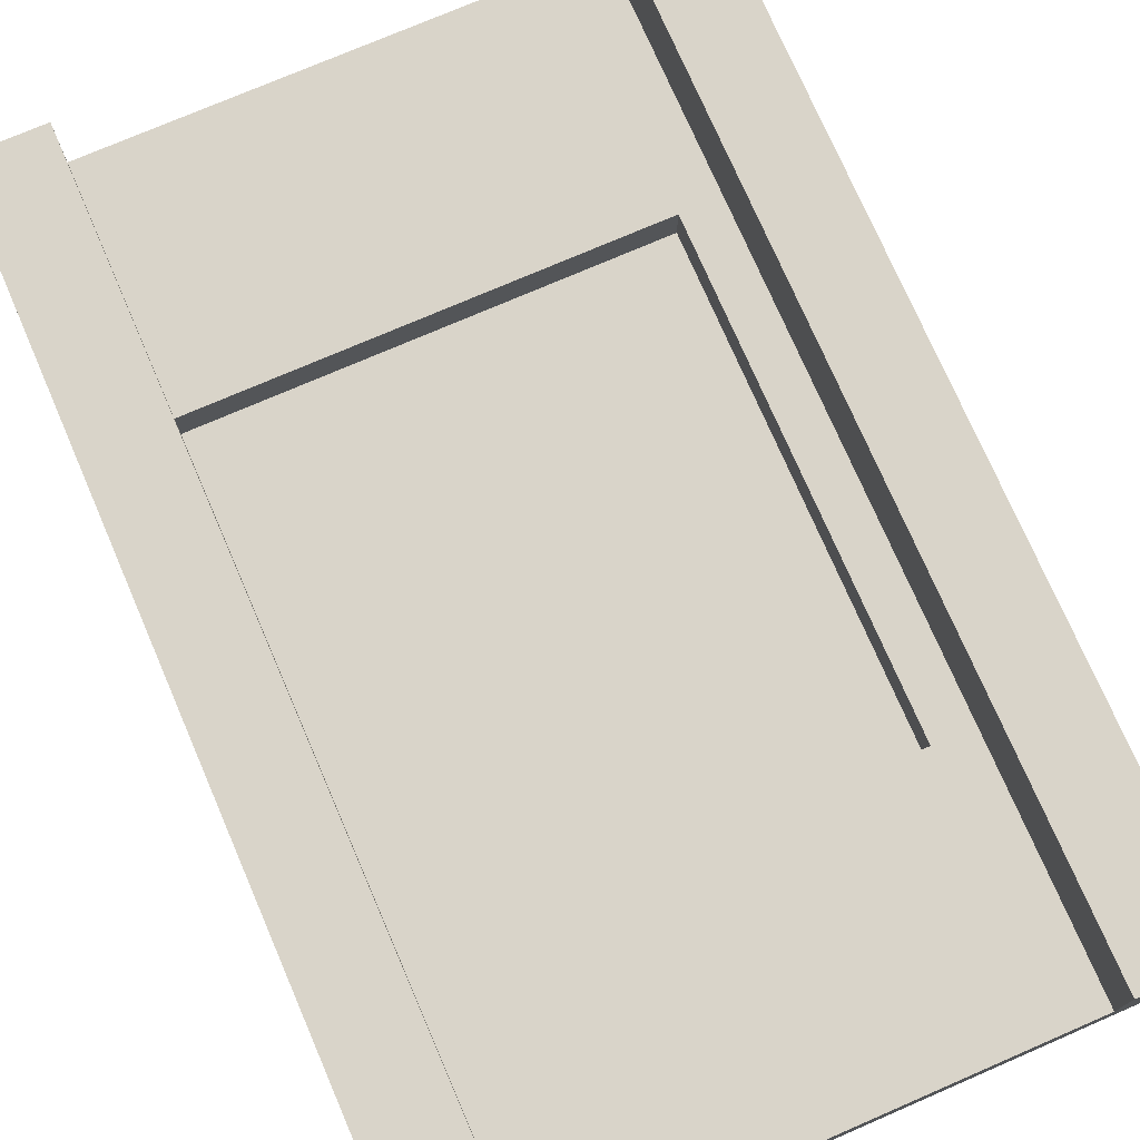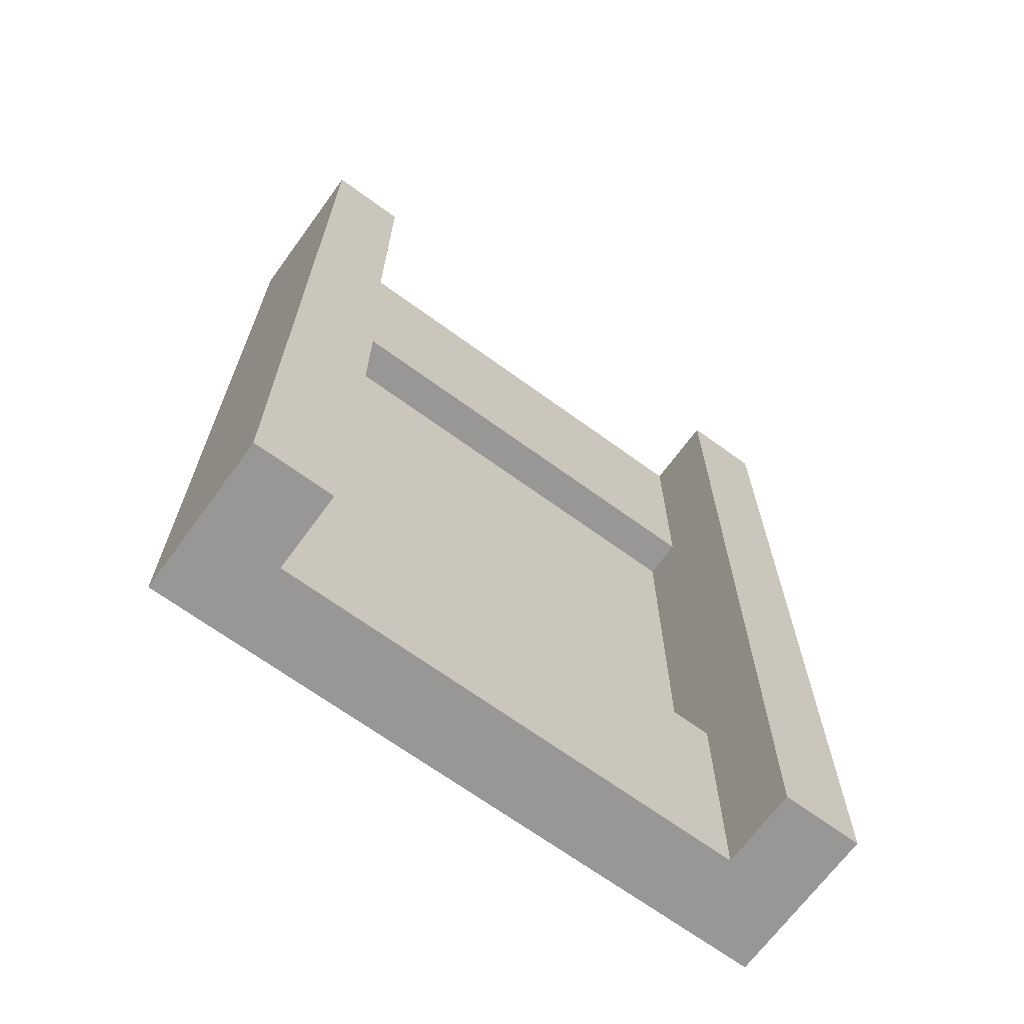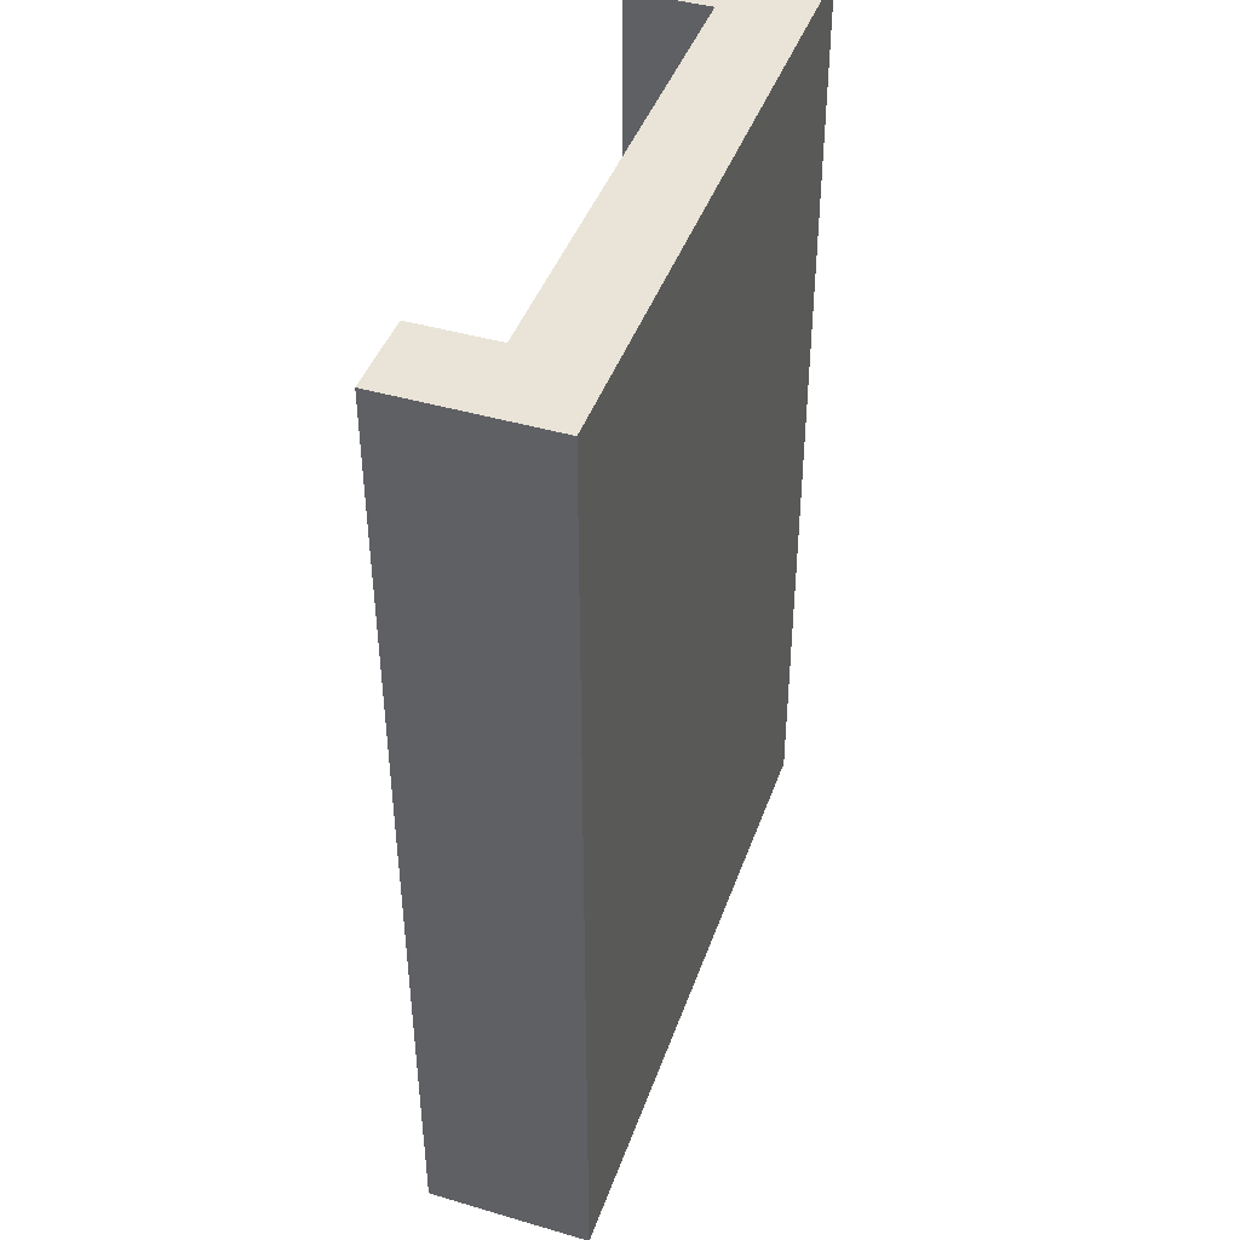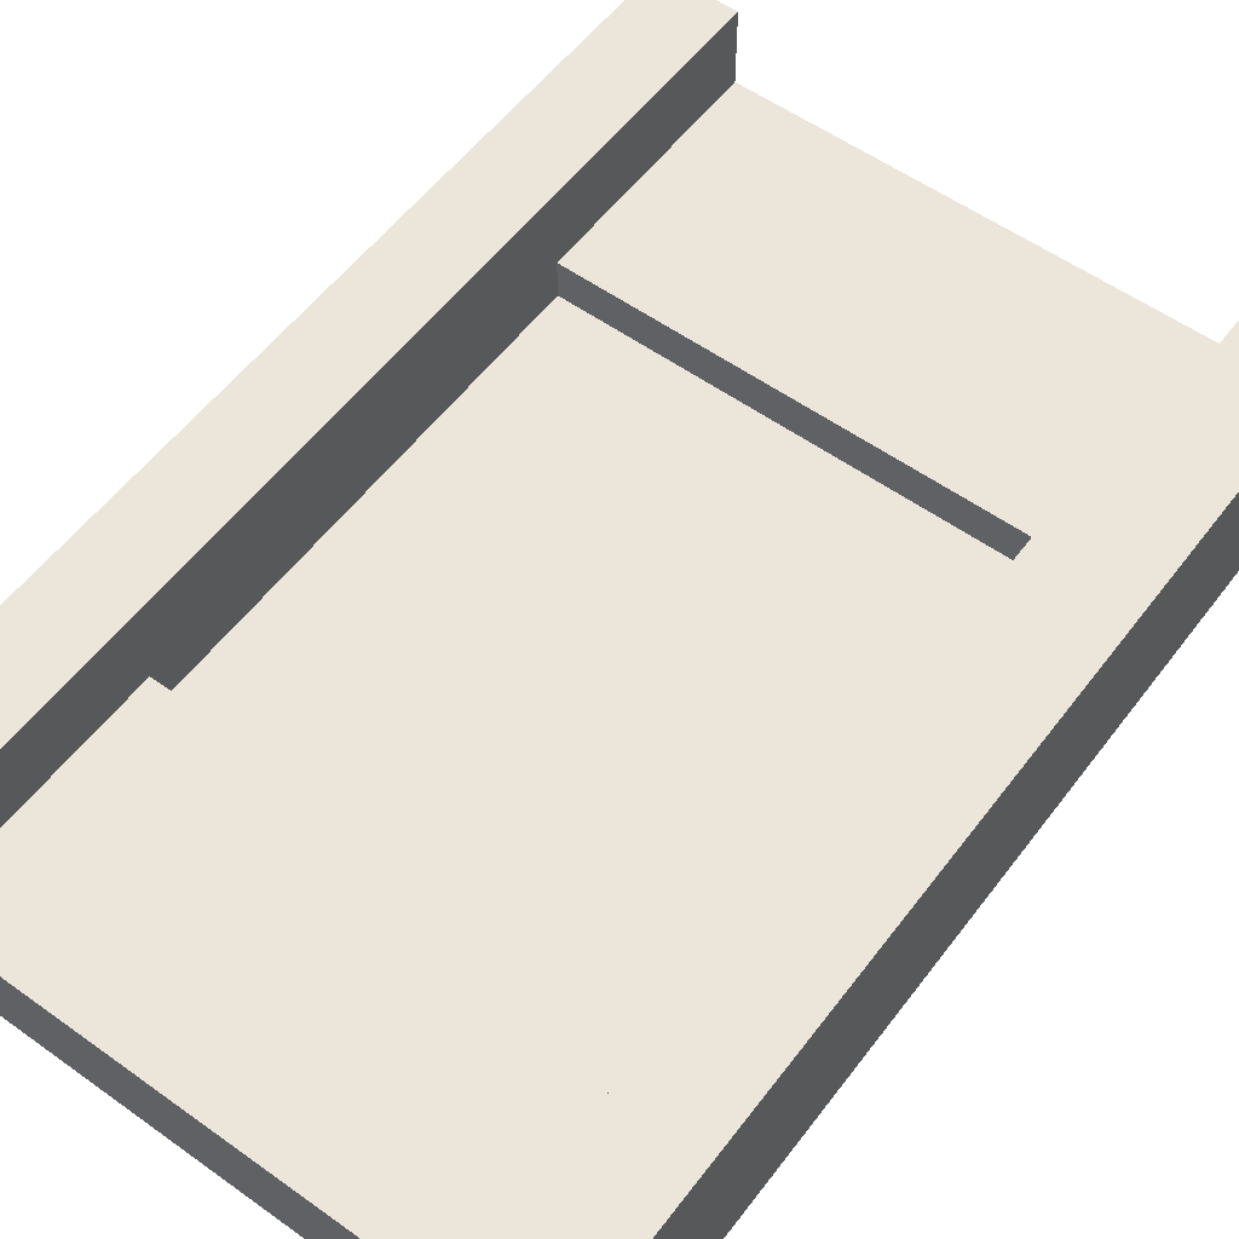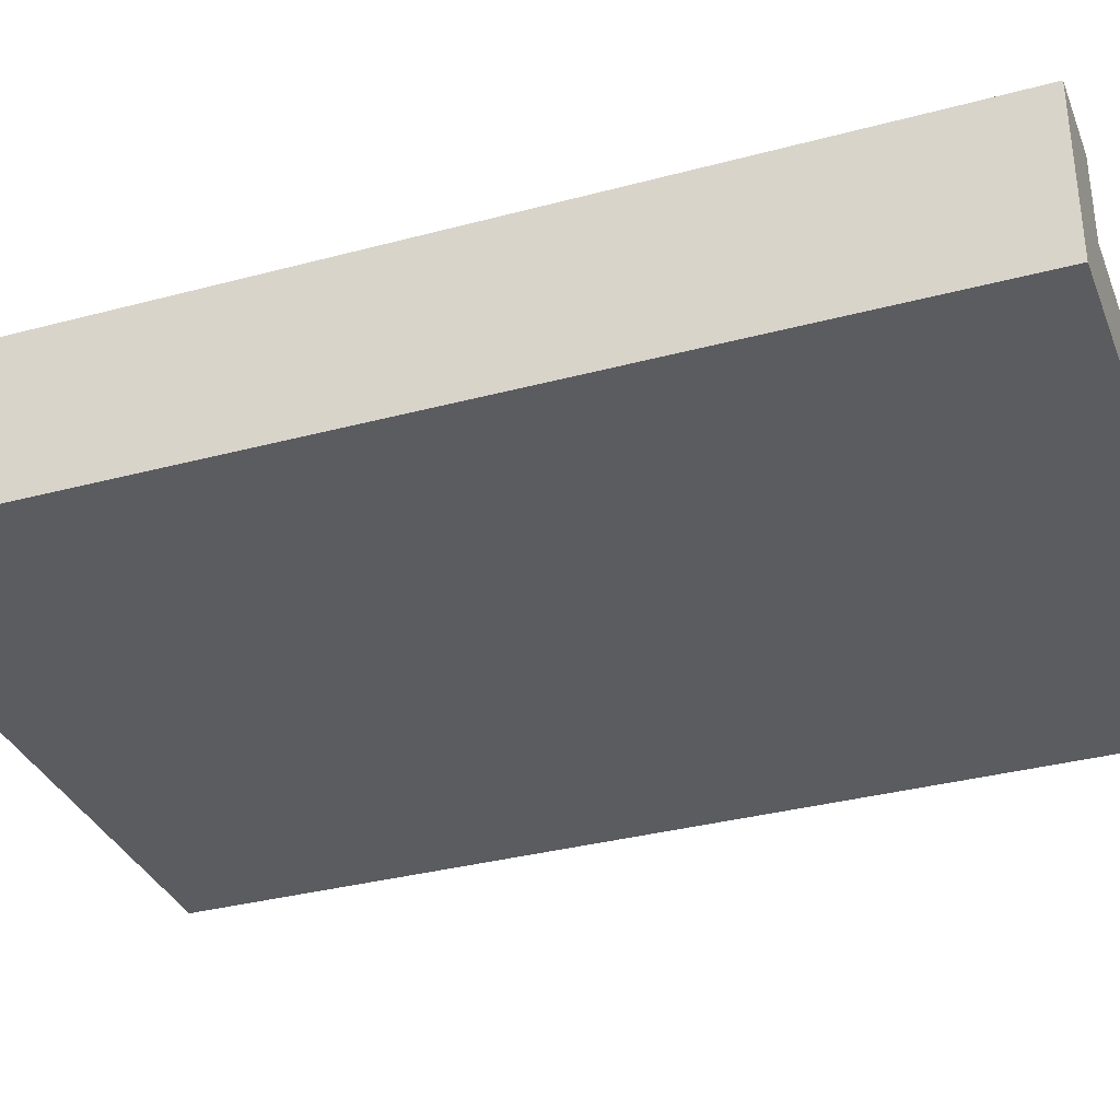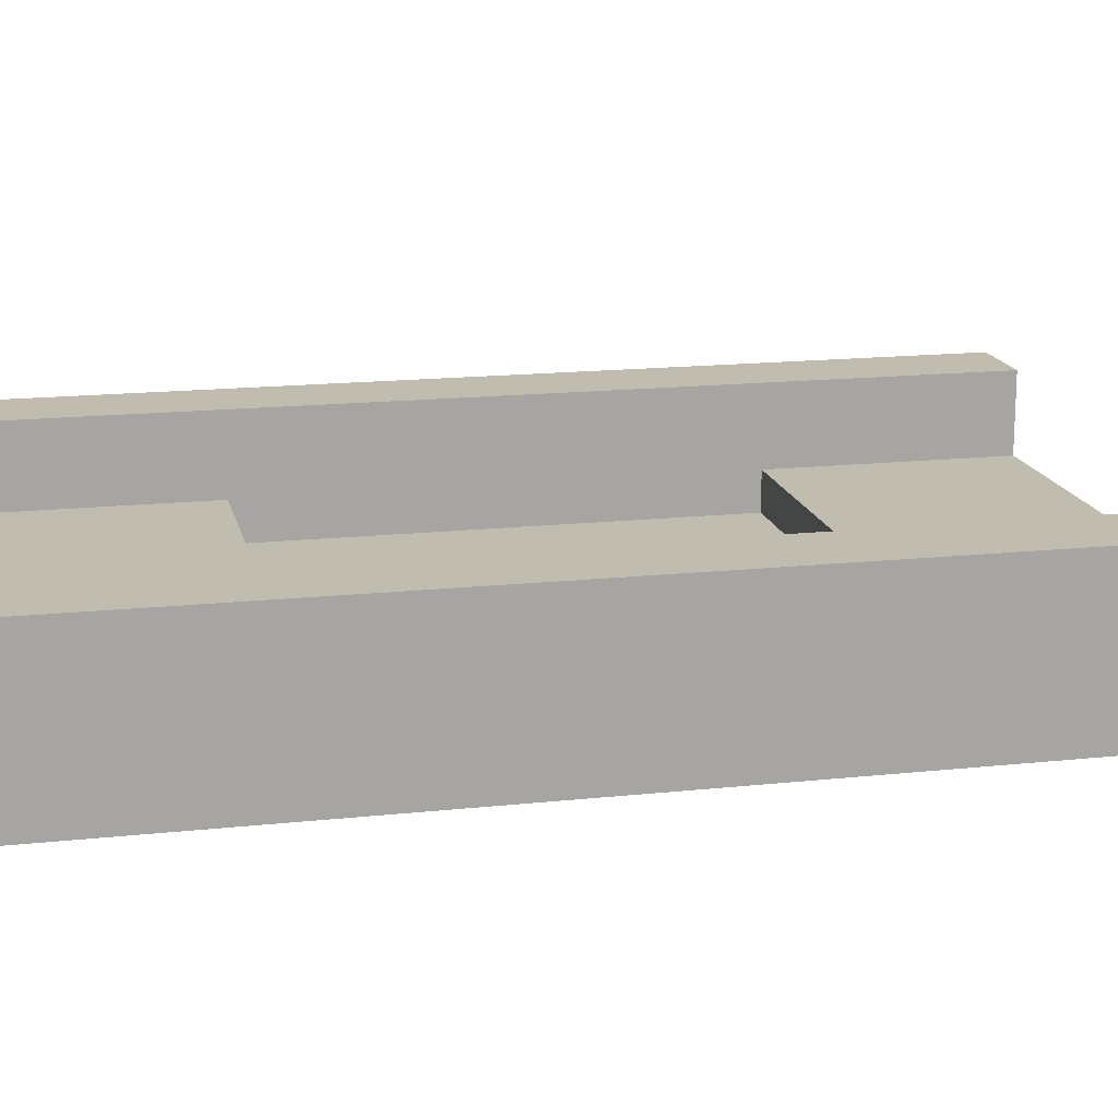
<metadata>
{"format":"obj","ext":"obj","renderer":"f3d","projection":"perspective","resolution":1024,"background":"white","views":[{"elev":74.9,"azim":-23.4,"up":"+Y"},{"elev":-68.2,"azim":143.9,"up":"+Z"},{"elev":43.5,"azim":-71.0,"up":"+Z"},{"elev":56.3,"azim":36.7,"up":"+Y"},{"elev":-33.9,"azim":110.0,"up":"+Y"},{"elev":16.3,"azim":77.5,"up":"+Y"}]}
</metadata>
<code>
v -17.15 2.54 8.89
v -24.13 2.54 8.89
v -24.13 1.905 8.89
v -17.15 1.905 8.89
v -15.24 3.81 5.08
v -16.51 3.81 5.08
v -16.51 3.81 20.32
v -15.24 3.81 20.32
v -24.13 1.905 8.89
v -24.13 1.905 16.51
v -17.15 1.905 16.51
v -17.15 1.905 8.89
v -16.51 3.81 5.08
v -15.24 3.81 5.08
v -15.24 1.27 5.08
v -25.4 1.27 5.08
v -25.4 3.81 5.08
v -24.13 3.81 5.08
v -24.13 2.54 5.08
v -16.51 2.54 5.08
v -25.4 1.27 5.08
v -15.24 1.27 5.08
v -15.24 1.27 20.32
v -25.4 1.27 20.32
v -17.15 2.54 16.51
v -17.15 2.54 8.89
v -17.15 1.905 8.89
v -17.15 1.905 16.51
v -15.24 1.27 5.08
v -15.24 3.81 5.08
v -15.24 3.81 20.32
v -15.24 1.27 20.32
v -24.13 2.54 8.89
v -17.15 2.54 8.89
v -17.15 2.54 16.51
v -24.13 2.54 16.51
v -24.13 2.54 20.32
v -16.51 2.54 20.32
v -16.51 2.54 5.08
v -24.13 2.54 5.08
v -24.13 2.54 16.51
v -17.15 2.54 16.51
v -17.15 1.905 16.51
v -24.13 1.905 16.51
v -15.24 3.81 20.32
v -16.51 3.81 20.32
v -16.51 2.54 20.32
v -24.13 2.54 20.32
v -24.13 3.81 20.32
v -25.4 3.81 20.32
v -25.4 1.27 20.32
v -15.24 1.27 20.32
v -25.4 3.81 5.08
v -25.4 1.27 5.08
v -25.4 1.27 20.32
v -25.4 3.81 20.32
v -24.13 2.54 5.08
v -24.13 3.81 5.08
v -24.13 3.81 20.32
v -24.13 2.54 20.32
v -24.13 2.54 16.51
v -24.13 1.905 16.51
v -24.13 1.905 8.89
v -24.13 2.54 8.89
v -16.51 3.81 5.08
v -16.51 2.54 5.08
v -16.51 2.54 20.32
v -16.51 3.81 20.32
v -24.13 3.81 5.08
v -25.4 3.81 5.08
v -25.4 3.81 20.32
v -24.13 3.81 20.32
f 1 2 4
f 4 2 3
f 5 6 8
f 8 6 7
f 9 10 12
f 12 10 11
f 13 14 20
f 20 14 15
f 20 15 16
f 20 16 19
f 19 16 17
f 19 17 18
f 21 22 24
f 24 22 23
f 25 26 28
f 28 26 27
f 29 30 32
f 32 30 31
f 33 34 40
f 40 34 39
f 39 34 35
f 39 35 38
f 38 35 37
f 37 35 36
f 41 42 44
f 44 42 43
f 46 47 45
f 45 47 52
f 52 47 48
f 52 48 51
f 51 48 50
f 50 48 49
f 53 54 56
f 56 54 55
f 57 58 64
f 64 58 61
f 64 61 62
f 58 59 61
f 61 59 60
f 62 63 64
f 65 66 68
f 68 66 67
f 69 70 72
f 72 70 71

</code>
